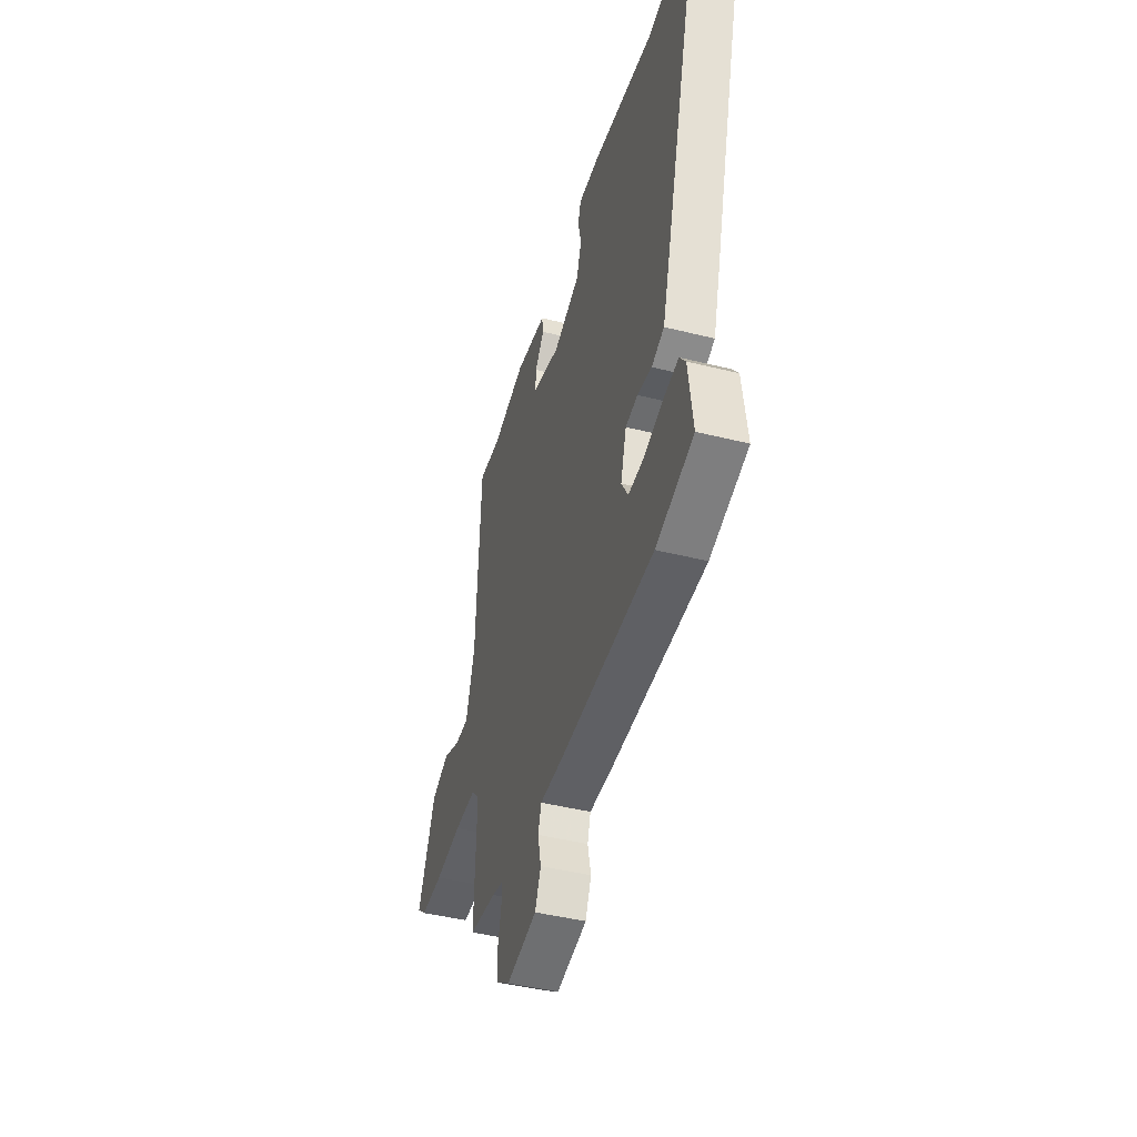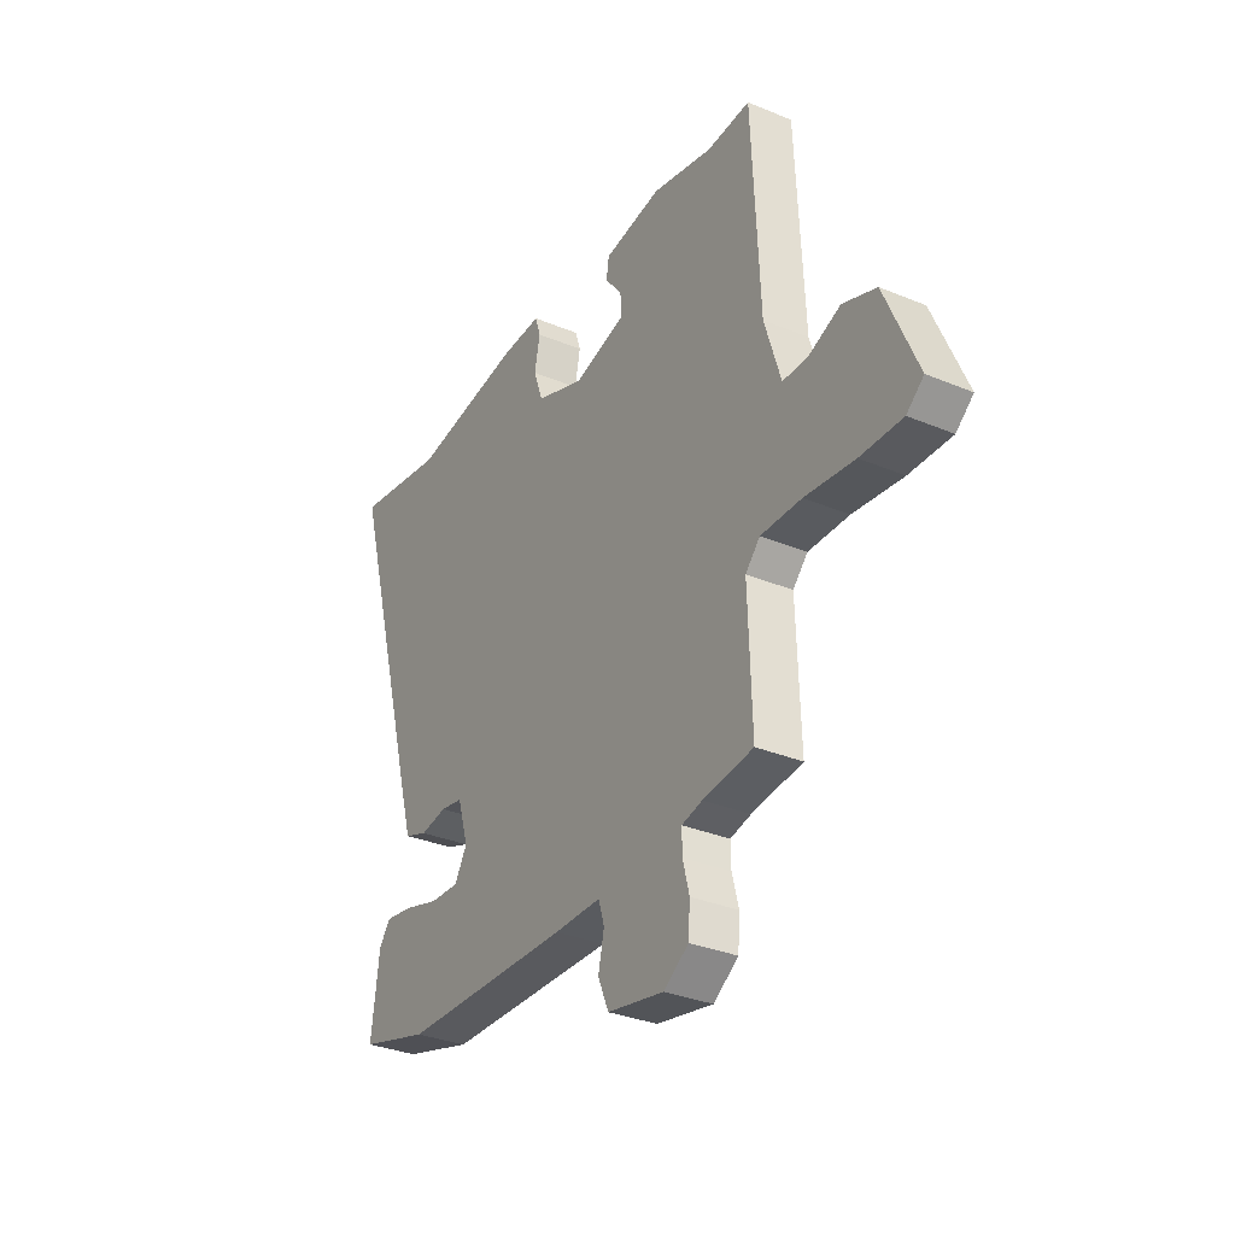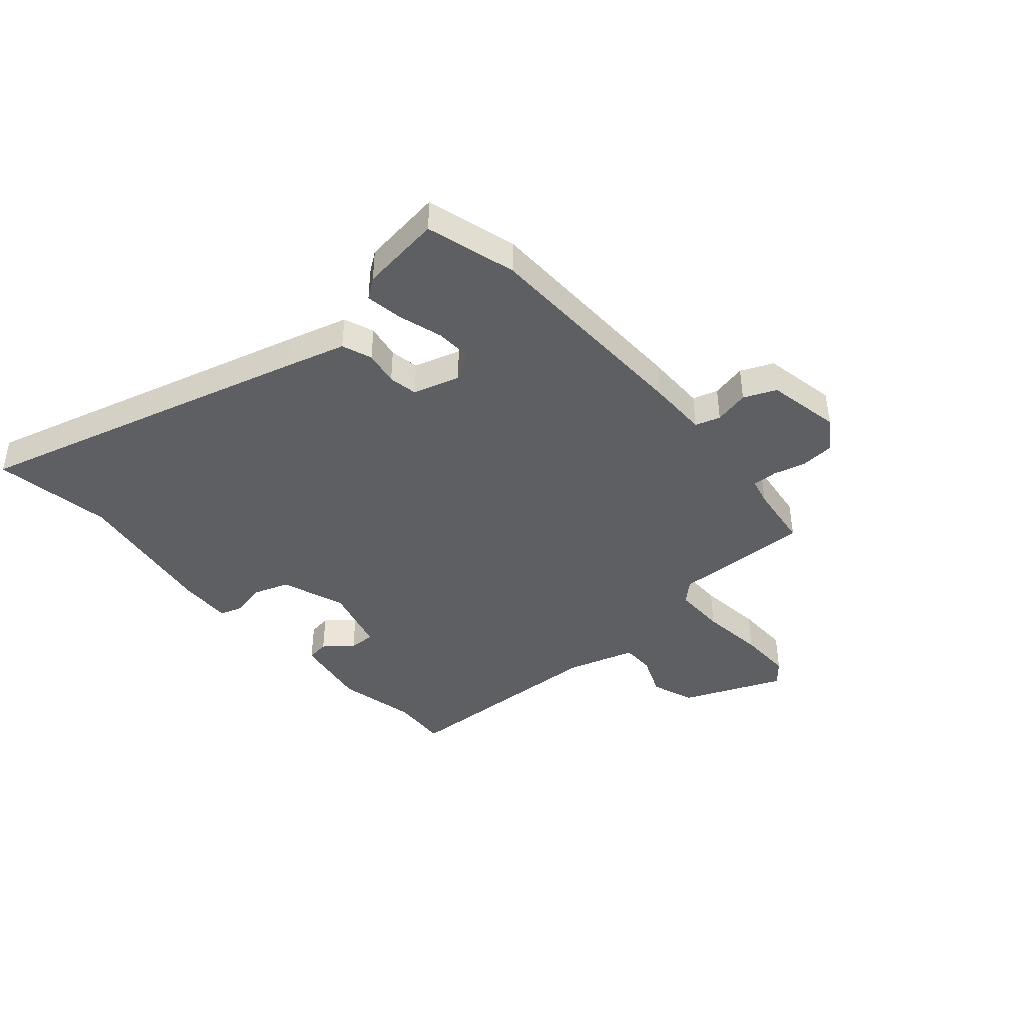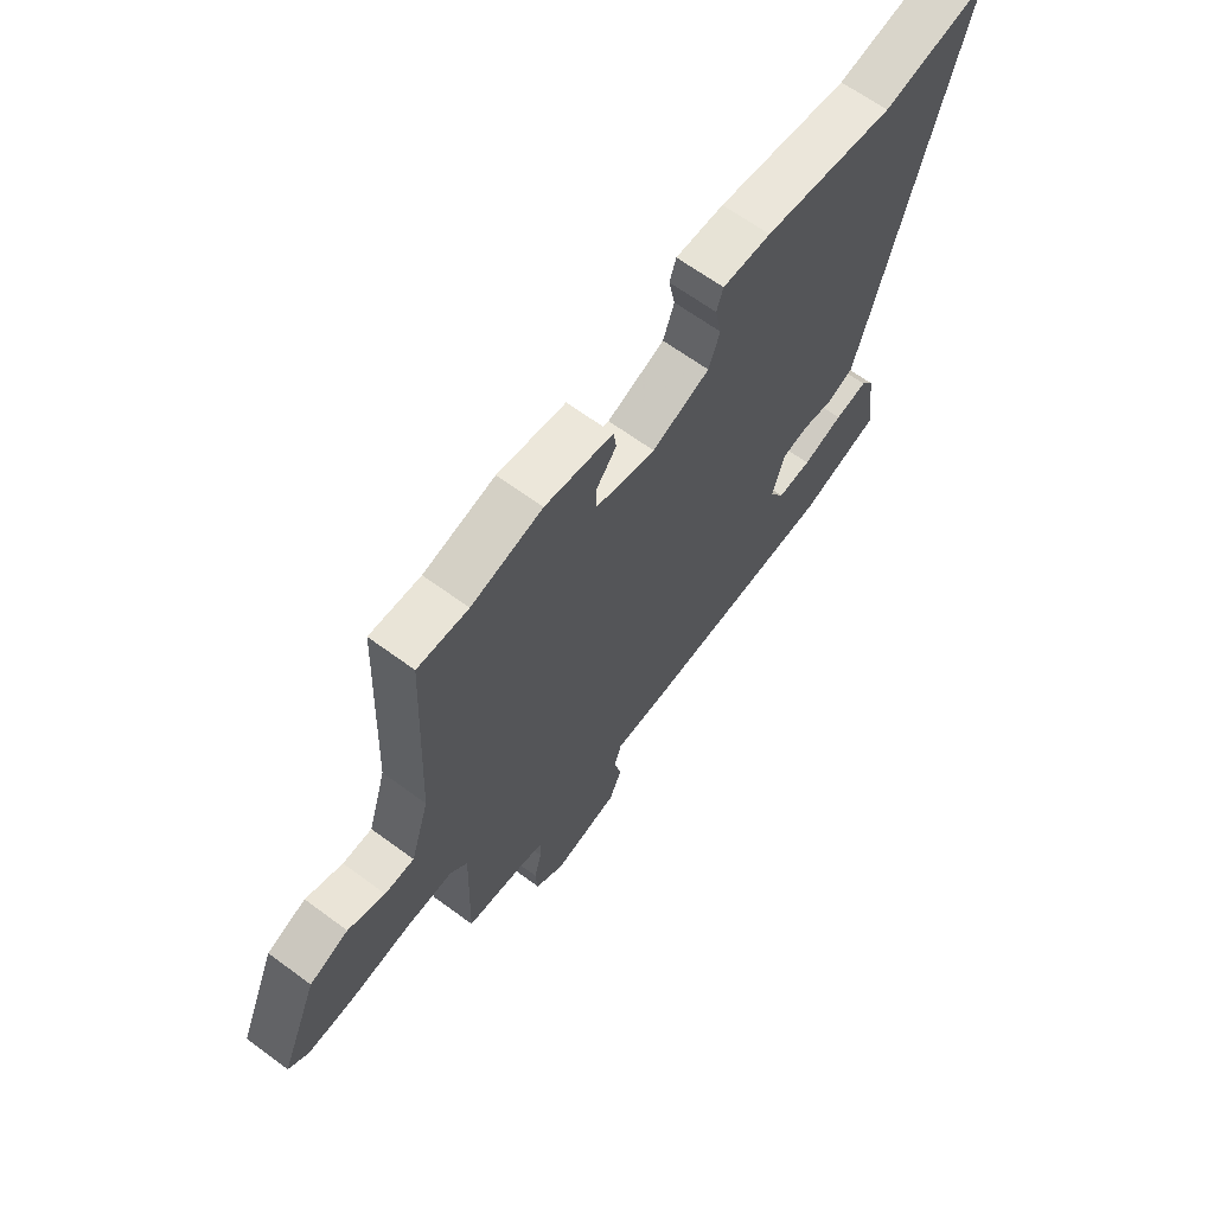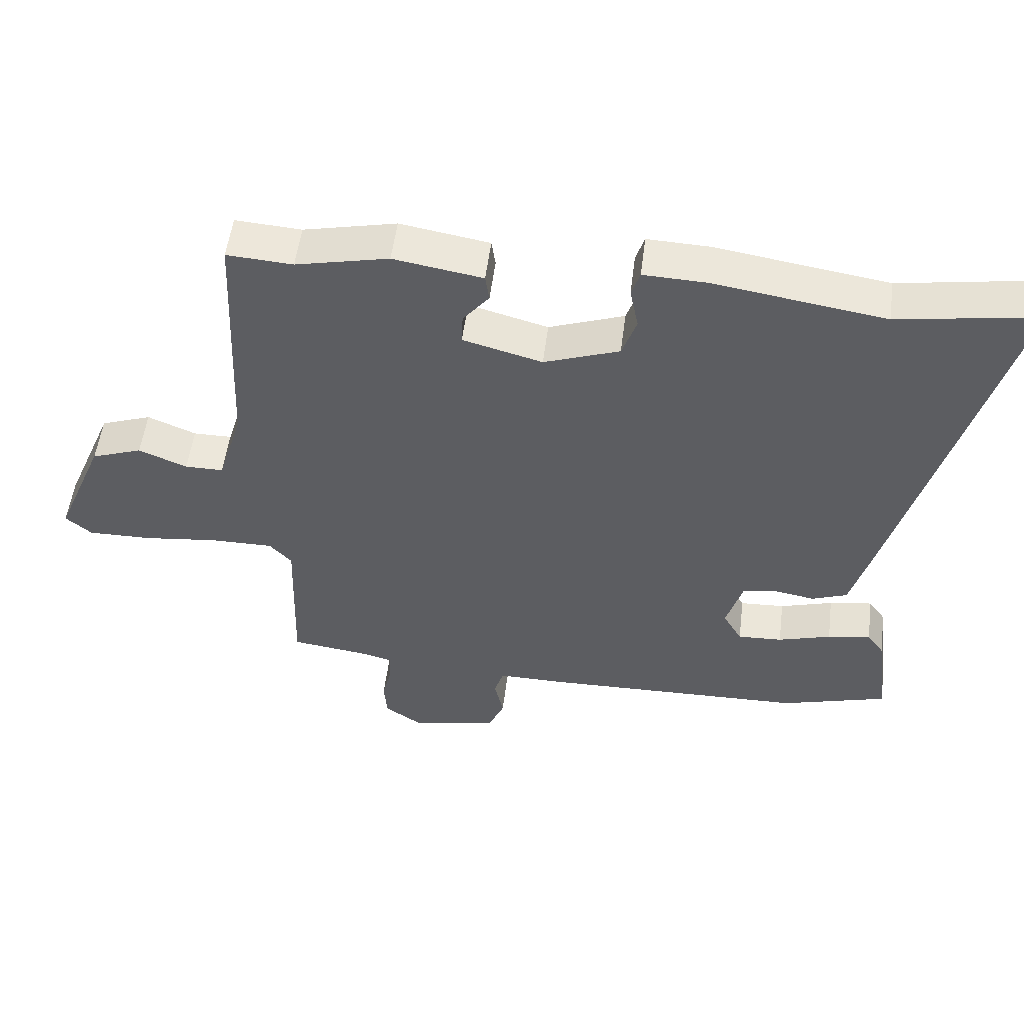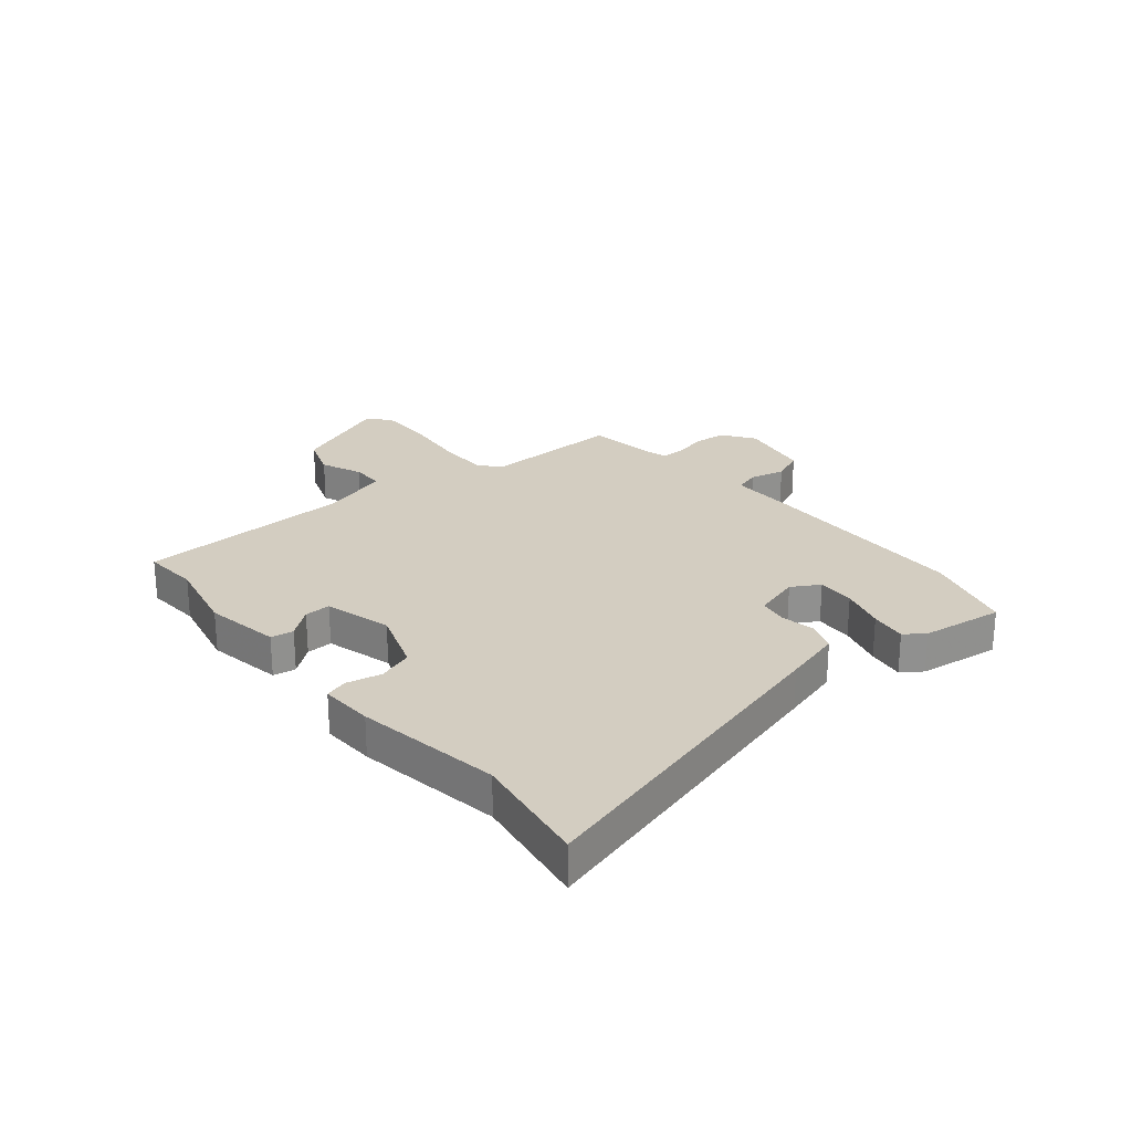
<metadata>
{"format":"obj","ext":"obj","renderer":"f3d","projection":"perspective","resolution":1024,"background":"white","views":[{"elev":-43.9,"azim":73.6,"up":"+Z"},{"elev":-32.3,"azim":-120.2,"up":"+Z"},{"elev":-41.8,"azim":131.2,"up":"+Y"},{"elev":65.2,"azim":-53.5,"up":"+Z"},{"elev":52.9,"azim":7.1,"up":"+Z"},{"elev":24.8,"azim":50.5,"up":"+Y"}]}
</metadata>
<code>
v 0.457 0.07 0.493
v 0.669 0.07 0.527
v 0.502 0.07 -0.078
v 0.472 0.07 -0.183
v 0.418 0.07 -0.203
v 0.356 0.07 -0.192
v 0.304 0.07 -0.201
v 0.279 0.07 -0.285
v 0.308 0.07 -0.335
v 0.376 0.07 -0.332
v 0.457 0.07 -0.308
v 0.523 0.07 -0.298
v 0.549 0.07 -0.334
v 0.568 0.07 -0.481
v 0.406 0.07 -0.527
v 0.009 0.07 -0.535
v -0.1 0.07 -0.534
v -0.114 0.07 -0.579
v -0.1 0.07 -0.642
v -0.125 0.07 -0.7
v -0.257 0.07 -0.725
v -0.315 0.07 -0.685
v -0.319 0.07 -0.626
v -0.304 0.07 -0.567
v -0.303 0.07 -0.522
v -0.351 0.07 -0.51
v -0.469 0.07 -0.494
v -0.461 0.07 -0.246
v -0.495 0.07 -0.209
v -0.59 0.07 -0.209
v -0.706 0.07 -0.222
v -0.804 0.07 -0.223
v -0.844 0.07 -0.189
v -0.768 0.07 -0.009
v -0.69 0.07 0.019
v -0.616 0.07 -0.012
v -0.557 0.07 -0.012
v -0.519 0.07 0.111
v -0.501 0.07 0.5
v -0.4 0.07 0.493
v -0.258 0.07 0.524
v -0.122 0.07 0.501
v -0.116 0.07 0.46
v -0.156 0.07 0.41
v -0.158 0.07 0.363
v -0.037 0.07 0.33
v 0.078 0.07 0.371
v 0.1 0.07 0.434
v 0.087 0.07 0.498
v 0.1 0.07 0.538
v 0.196 0.07 0.534
v 0.457 0 0.493
v 0.669 0 0.527
v 0.502 0 -0.078
v 0.472 0 -0.183
v 0.418 0 -0.203
v 0.356 0 -0.192
v 0.304 0 -0.201
v 0.279 0 -0.285
v 0.308 0 -0.335
v 0.376 0 -0.332
v 0.457 0 -0.308
v 0.523 0 -0.298
v 0.549 0 -0.334
v 0.568 0 -0.481
v 0.406 0 -0.527
v 0.009 0 -0.535
v -0.1 0 -0.534
v -0.114 0 -0.579
v -0.1 0 -0.642
v -0.125 0 -0.7
v -0.257 0 -0.725
v -0.315 0 -0.685
v -0.319 0 -0.626
v -0.304 0 -0.567
v -0.303 0 -0.522
v -0.351 0 -0.51
v -0.469 0 -0.494
v -0.461 0 -0.246
v -0.495 0 -0.209
v -0.59 0 -0.209
v -0.706 0 -0.222
v -0.804 0 -0.223
v -0.844 0 -0.189
v -0.768 0 -0.009
v -0.69 0 0.019
v -0.616 0 -0.012
v -0.557 0 -0.012
v -0.519 0 0.111
v -0.501 0 0.5
v -0.4 0 0.493
v -0.258 0 0.524
v -0.122 0 0.501
v -0.116 0 0.46
v -0.156 0 0.41
v -0.158 0 0.363
v -0.037 0 0.33
v 0.078 0 0.371
v 0.1 0 0.434
v 0.087 0 0.498
v 0.1 0 0.538
v 0.196 0 0.534
f 50 51 1
f 49 50 1
f 48 49 1
f 4 5 6
f 3 4 6
f 2 3 6
f 1 2 6
f 48 1 6
f 47 48 6
f 46 47 6 7
f 45 46 7 8
f 42 43 44
f 41 42 44
f 40 41 44
f 40 44 45
f 39 40 45
f 38 39 45
f 45 8 9
f 38 45 9
f 37 38 9
f 34 35 36
f 33 34 36
f 32 33 36
f 31 32 36
f 30 31 36
f 29 30 36 37
f 28 29 37 9
f 26 27 28 9
f 22 23 24
f 21 22 24
f 20 21 24
f 19 20 24
f 18 19 24
f 17 18 24 25
f 15 16 17
f 14 15 17
f 13 14 17
f 12 13 17
f 11 12 17
f 10 11 17
f 17 25 26
f 10 17 26
f 9 10 26
f 52 102 101
f 52 101 100
f 52 100 99
f 57 56 55
f 57 55 54
f 57 54 53
f 57 53 52
f 57 52 99
f 57 99 98
f 58 57 98 97
f 59 58 97 96
f 95 94 93
f 95 93 92
f 95 92 91
f 96 95 91
f 96 91 90
f 96 90 89
f 60 59 96
f 60 96 89
f 60 89 88
f 87 86 85
f 87 85 84
f 87 84 83
f 87 83 82
f 87 82 81
f 88 87 81 80
f 60 88 80 79
f 60 79 78 77
f 75 74 73
f 75 73 72
f 75 72 71
f 75 71 70
f 75 70 69
f 76 75 69 68
f 68 67 66
f 68 66 65
f 68 65 64
f 68 64 63
f 68 63 62
f 68 62 61
f 77 76 68
f 77 68 61
f 77 61 60
f 1 52 53 2
f 2 53 54 3
f 3 54 55 4
f 4 55 56 5
f 5 56 57 6
f 6 57 58 7
f 7 58 59 8
f 8 59 60 9
f 9 60 61 10
f 10 61 62 11
f 11 62 63 12
f 12 63 64 13
f 13 64 65 14
f 14 65 66 15
f 15 66 67 16
f 16 67 68 17
f 17 68 69 18
f 18 69 70 19
f 19 70 71 20
f 20 71 72 21
f 21 72 73 22
f 22 73 74 23
f 23 74 75 24
f 24 75 76 25
f 25 76 77 26
f 26 77 78 27
f 27 78 79 28
f 28 79 80 29
f 29 80 81 30
f 30 81 82 31
f 31 82 83 32
f 32 83 84 33
f 33 84 85 34
f 34 85 86 35
f 35 86 87 36
f 36 87 88 37
f 37 88 89 38
f 38 89 90 39
f 39 90 91 40
f 40 91 92 41
f 41 92 93 42
f 42 93 94 43
f 43 94 95 44
f 44 95 96 45
f 45 96 97 46
f 46 97 98 47
f 47 98 99 48
f 48 99 100 49
f 49 100 101 50
f 50 101 102 51
f 51 102 52 1

</code>
